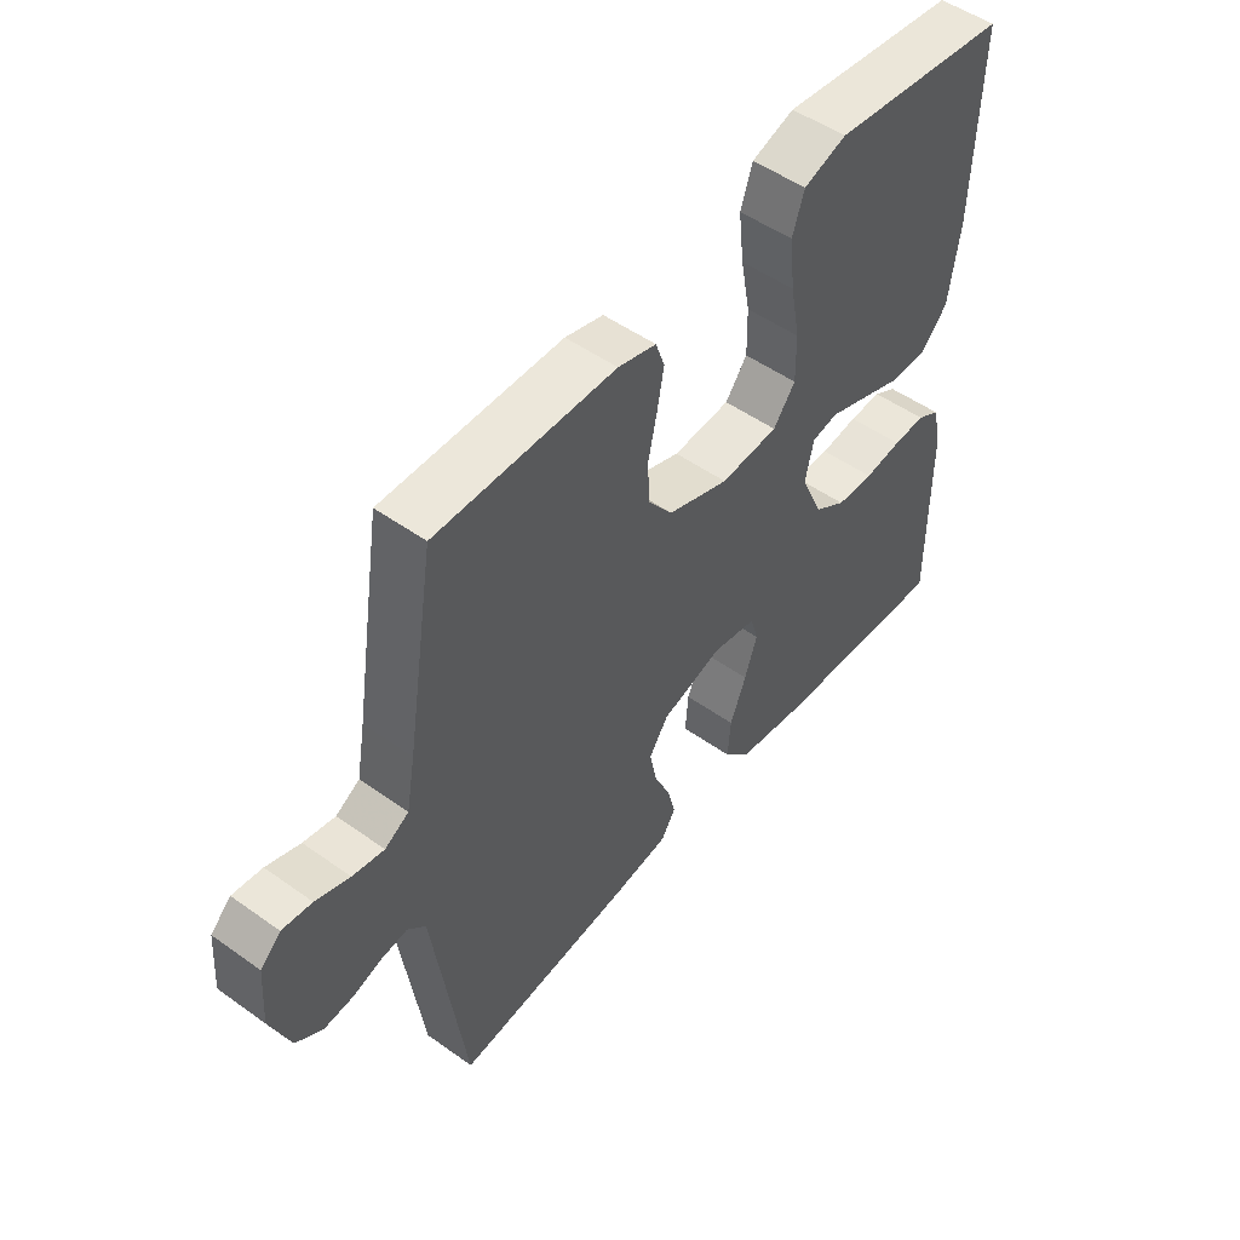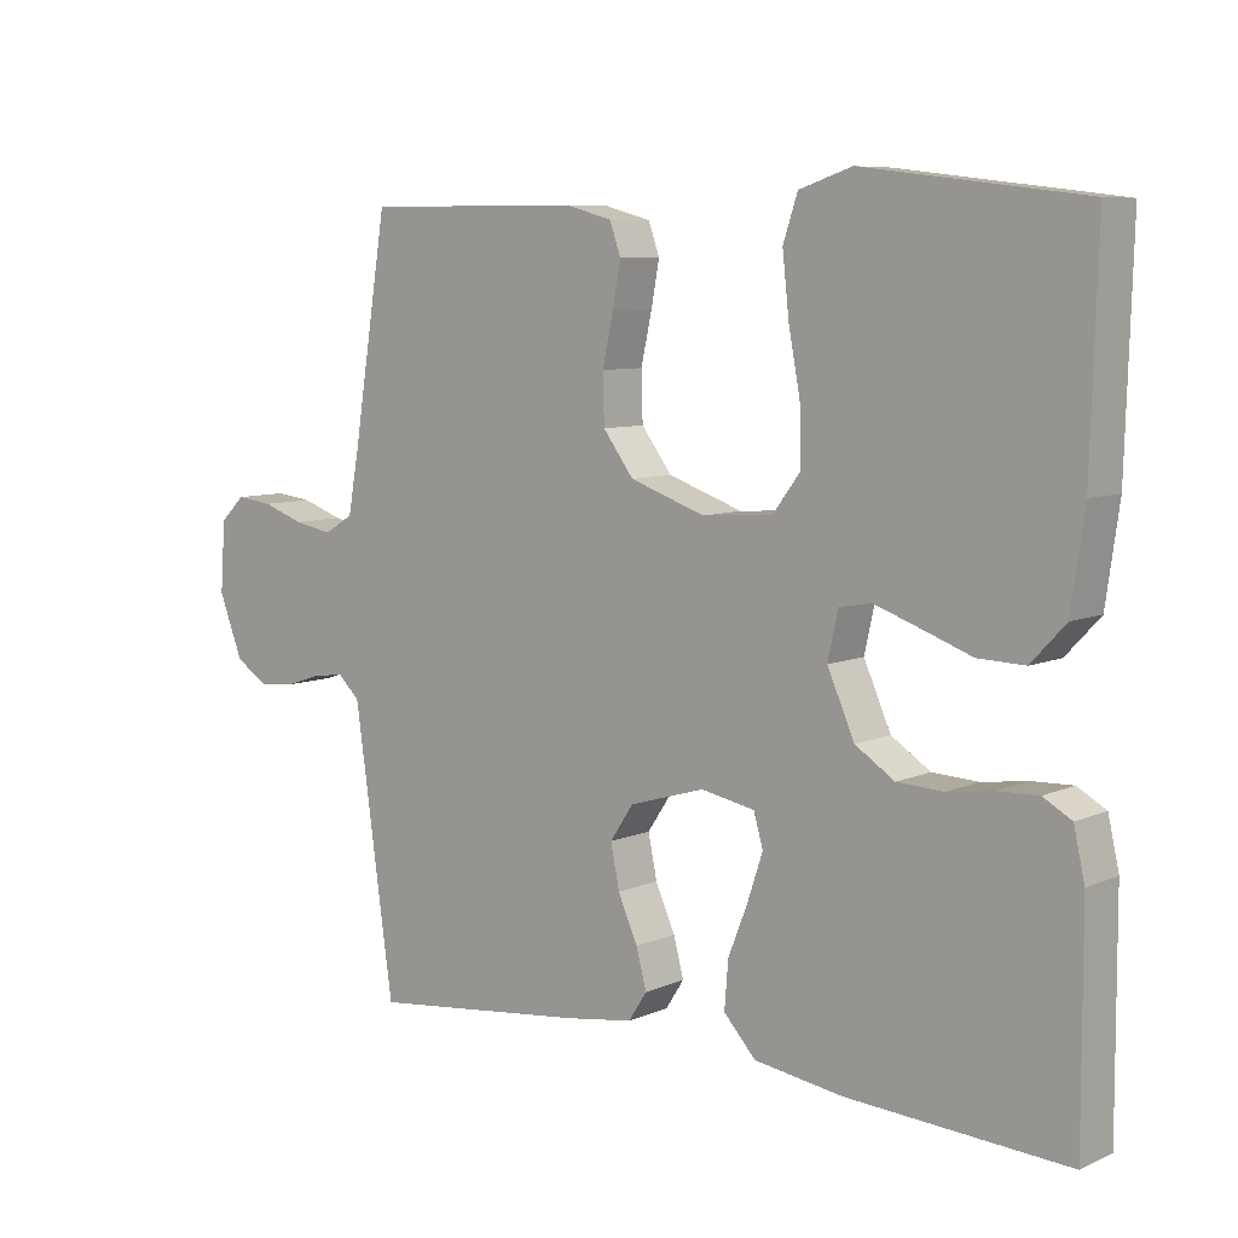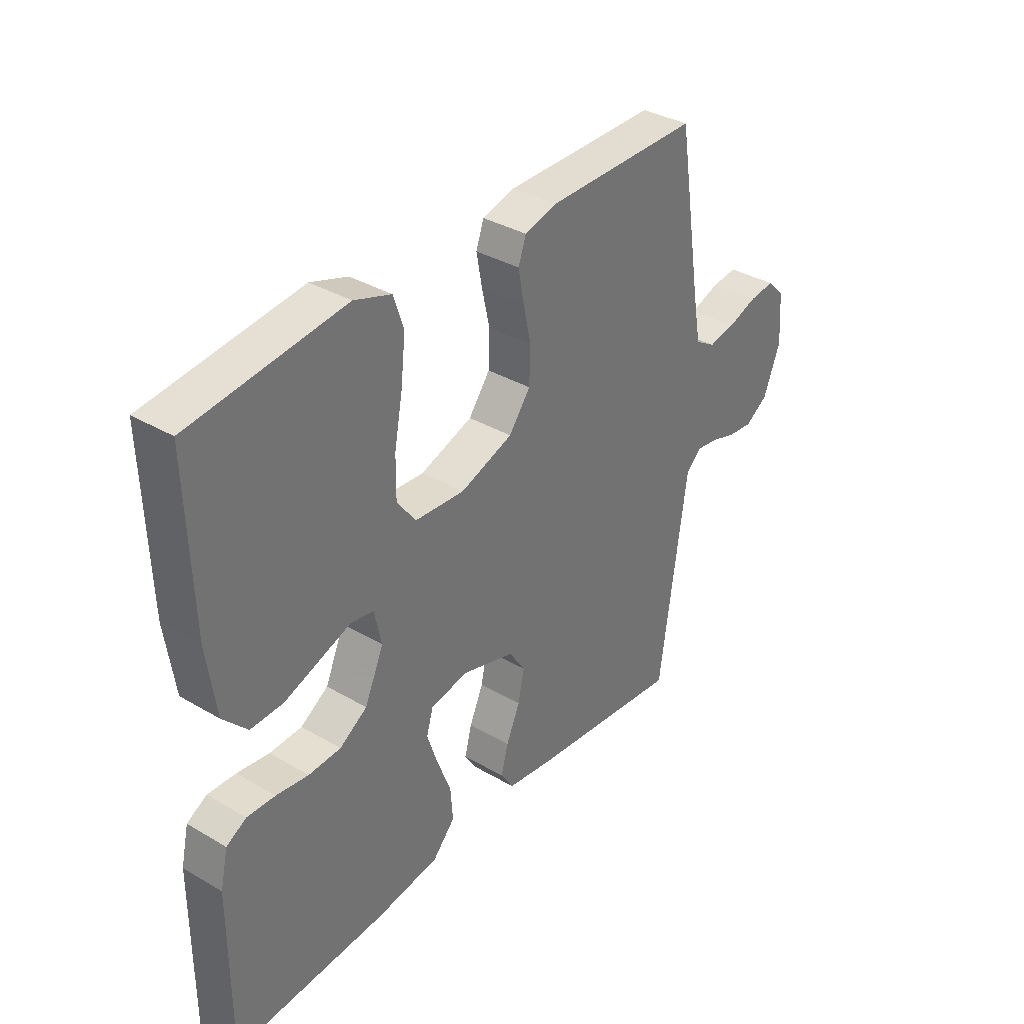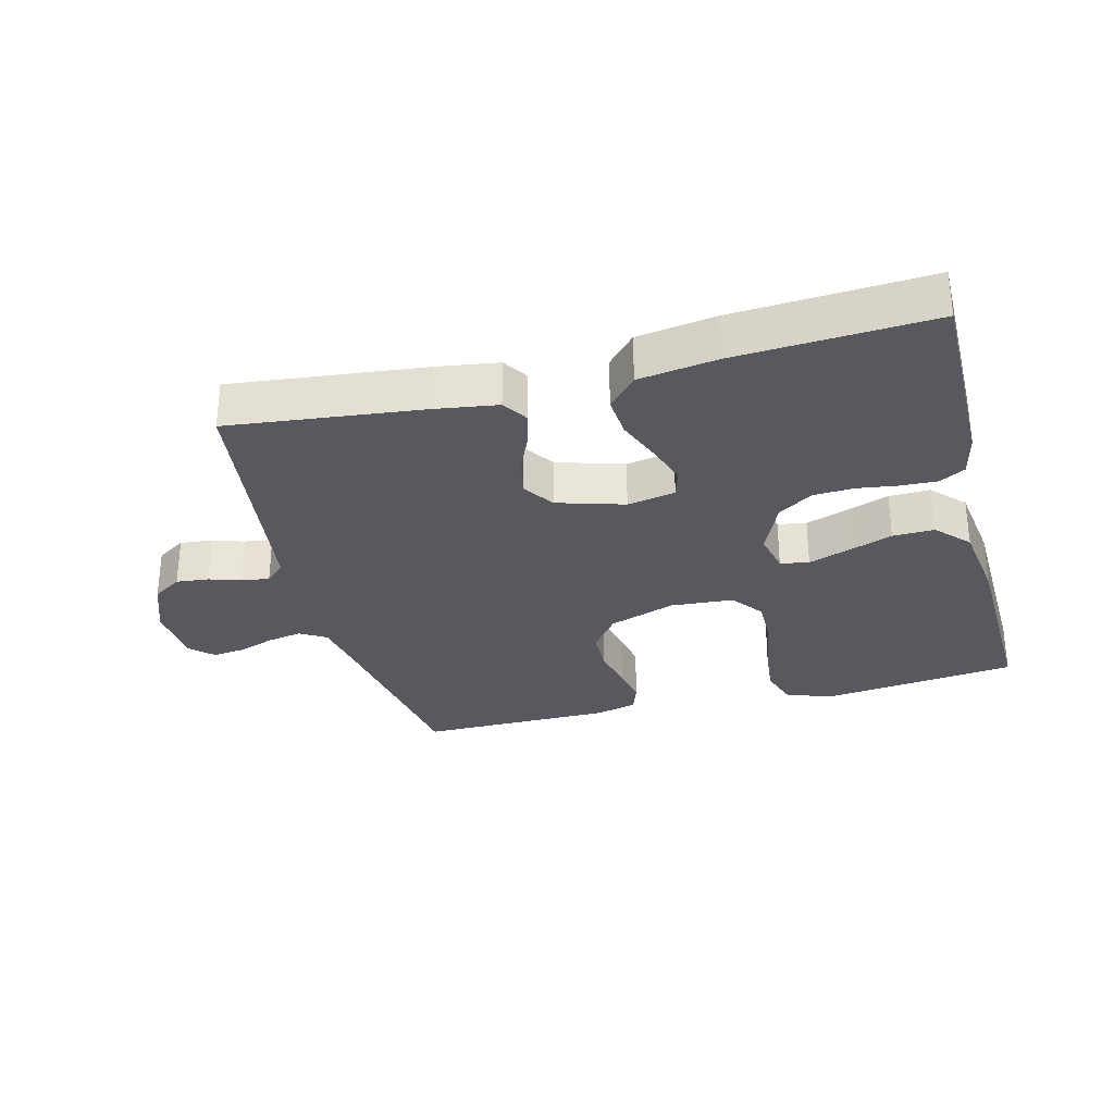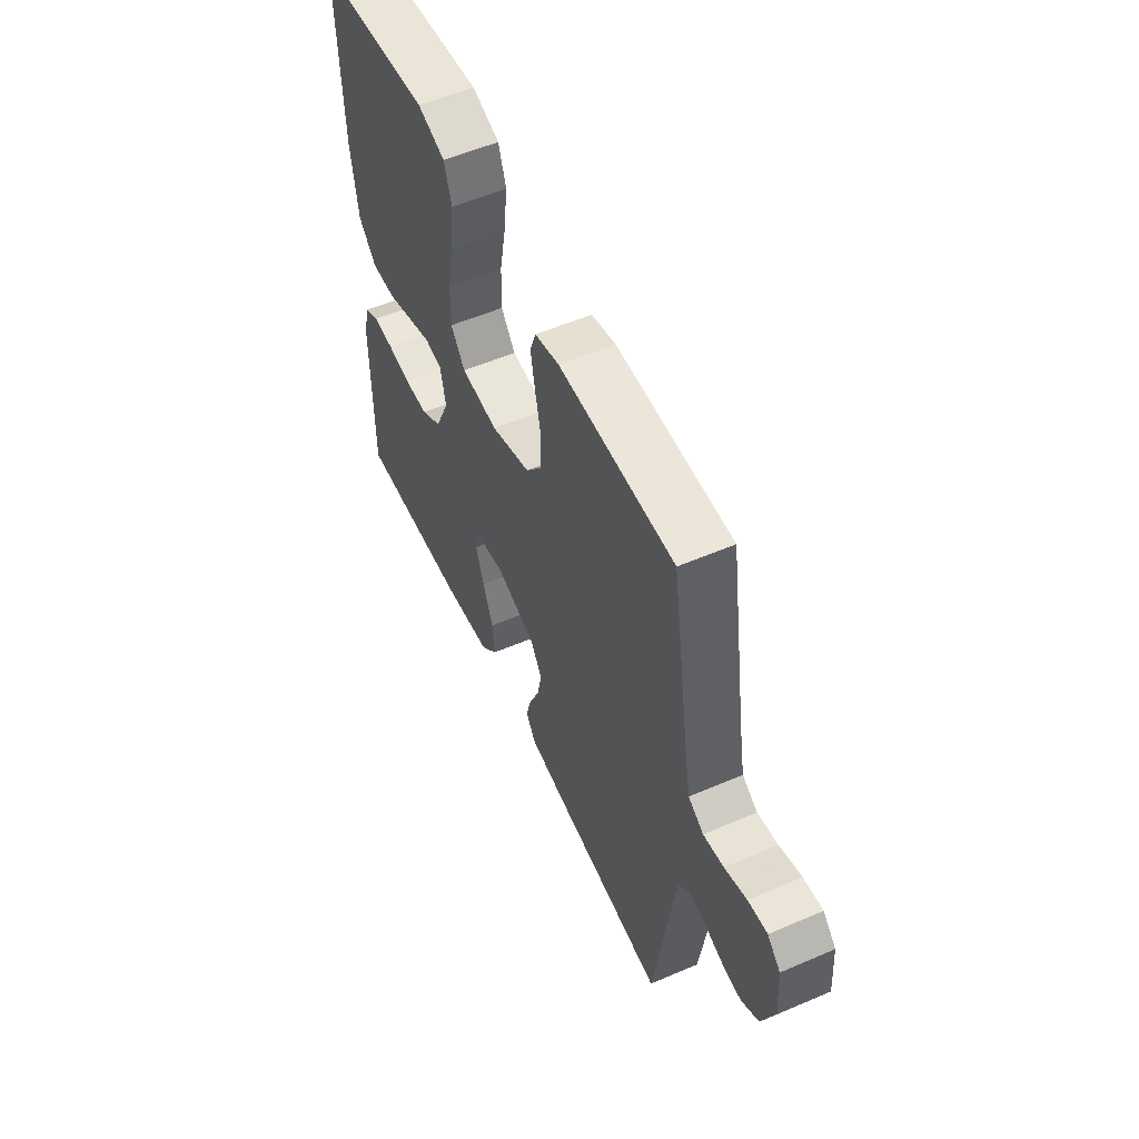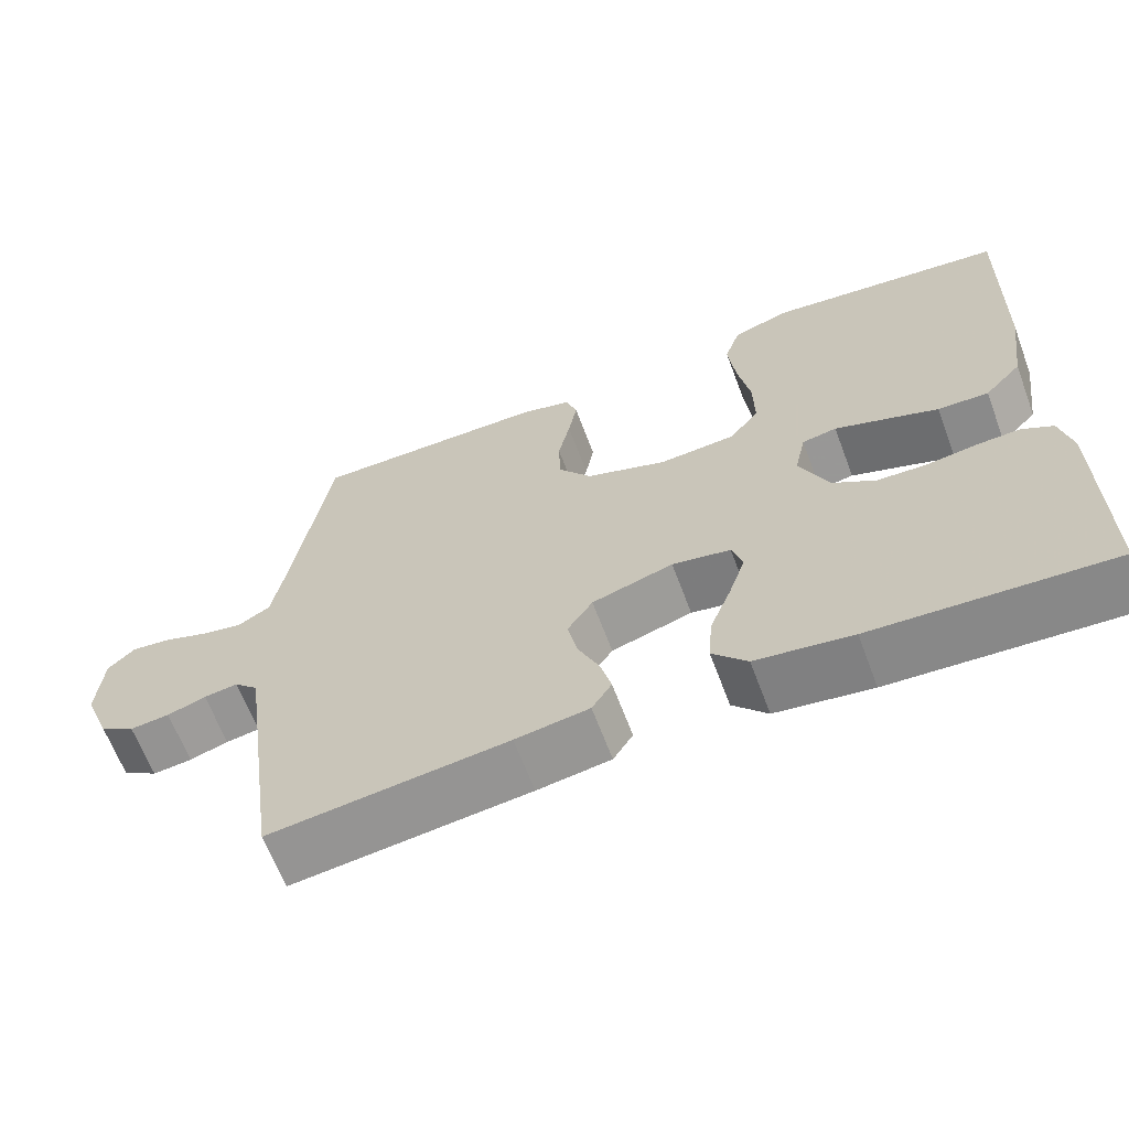
<metadata>
{"format":"obj","ext":"obj","renderer":"f3d","projection":"perspective","resolution":1024,"background":"white","views":[{"elev":50.7,"azim":128.0,"up":"+Z"},{"elev":7.7,"azim":-140.2,"up":"+Z"},{"elev":35.3,"azim":-52.1,"up":"+Z"},{"elev":-30.3,"azim":-165.5,"up":"+Y"},{"elev":55.2,"azim":65.6,"up":"+Z"},{"elev":-64.4,"azim":-159.5,"up":"+Z"}]}
</metadata>
<code>
v -0.5 0.07 0.5
v -0.2 0.07 0.536
v -0.128 0.07 0.512
v -0.108 0.07 0.452
v -0.117 0.07 0.37
v -0.133 0.07 0.284
v -0.134 0.07 0.208
v -0.097 0.07 0.159
v 0 0.07 0.152
v 0.103 0.07 0.188
v 0.145 0.07 0.244
v 0.147 0.07 0.311
v 0.132 0.07 0.379
v 0.121 0.07 0.439
v 0.136 0.07 0.482
v 0.2 0.07 0.499
v 0.5 0.07 0.5
v 0.548 0.07 0.2
v 0.563 0.07 0.117
v 0.603 0.07 0.093
v 0.656 0.07 0.103
v 0.713 0.07 0.123
v 0.763 0.07 0.129
v 0.797 0.07 0.096
v 0.804 0.07 0
v 0.771 0.07 -0.085
v 0.726 0.07 -0.114
v 0.676 0.07 -0.109
v 0.627 0.07 -0.093
v 0.584 0.07 -0.087
v 0.554 0.07 -0.116
v 0.542 0.07 -0.2
v 0.5 0.07 -0.5
v 0.2 0.07 -0.466
v 0.107 0.07 -0.452
v 0.082 0.07 -0.413
v 0.096 0.07 -0.36
v 0.123 0.07 -0.299
v 0.135 0.07 -0.24
v 0.103 0.07 -0.192
v 0 0.07 -0.161
v -0.074 0.07 -0.175
v -0.087 0.07 -0.22
v -0.066 0.07 -0.283
v -0.039 0.07 -0.352
v -0.034 0.07 -0.416
v -0.078 0.07 -0.464
v -0.2 0.07 -0.482
v -0.5 0.07 -0.5
v -0.499 0.07 -0.2
v -0.484 0.07 -0.133
v -0.445 0.07 -0.111
v -0.39 0.07 -0.113
v -0.327 0.07 -0.122
v -0.264 0.07 -0.119
v -0.21 0.07 -0.084
v -0.173 0.07 0
v -0.187 0.07 0.064
v -0.231 0.07 0.072
v -0.293 0.07 0.05
v -0.362 0.07 0.025
v -0.426 0.07 0.023
v -0.473 0.07 0.073
v -0.491 0.07 0.2
v -0.5 0 0.5
v -0.2 0 0.536
v -0.128 0 0.512
v -0.108 0 0.452
v -0.117 0 0.37
v -0.133 0 0.284
v -0.134 0 0.208
v -0.097 0 0.159
v 0 0 0.152
v 0.103 0 0.188
v 0.145 0 0.244
v 0.147 0 0.311
v 0.132 0 0.379
v 0.121 0 0.439
v 0.136 0 0.482
v 0.2 0 0.499
v 0.5 0 0.5
v 0.548 0 0.2
v 0.563 0 0.117
v 0.603 0 0.093
v 0.656 0 0.103
v 0.713 0 0.123
v 0.763 0 0.129
v 0.797 0 0.096
v 0.804 0 0
v 0.771 0 -0.085
v 0.726 0 -0.114
v 0.676 0 -0.109
v 0.627 0 -0.093
v 0.584 0 -0.087
v 0.554 0 -0.116
v 0.542 0 -0.2
v 0.5 0 -0.5
v 0.2 0 -0.466
v 0.107 0 -0.452
v 0.082 0 -0.413
v 0.096 0 -0.36
v 0.123 0 -0.299
v 0.135 0 -0.24
v 0.103 0 -0.192
v 0 0 -0.161
v -0.074 0 -0.175
v -0.087 0 -0.22
v -0.066 0 -0.283
v -0.039 0 -0.352
v -0.034 0 -0.416
v -0.078 0 -0.464
v -0.2 0 -0.482
v -0.5 0 -0.5
v -0.499 0 -0.2
v -0.484 0 -0.133
v -0.445 0 -0.111
v -0.39 0 -0.113
v -0.327 0 -0.122
v -0.264 0 -0.119
v -0.21 0 -0.084
v -0.173 0 0
v -0.187 0 0.064
v -0.231 0 0.072
v -0.293 0 0.05
v -0.362 0 0.025
v -0.426 0 0.023
v -0.473 0 0.073
v -0.491 0 0.2
f 60 61 62 63
f 59 60 63 64
f 58 59 64 1
f 51 52 53 54
f 51 54 55
f 50 51 55
f 49 50 55
f 48 49 55 56
f 44 45 46 47
f 43 44 47 48
f 42 43 48 56
f 35 36 37 38
f 35 38 39
f 32 33 34 35
f 31 32 35 39
f 30 31 39 40
f 26 27 28 29
f 26 29 30
f 25 26 30
f 21 22 23 24
f 20 21 24 25
f 15 16 17 18
f 15 18 19
f 12 13 14 15
f 12 15 19
f 11 12 19 20
f 3 4 5 6
f 1 2 3 6
f 58 1 6 7
f 57 58 7 8
f 41 42 56 57
f 41 57 8 9
f 40 41 9 10
f 20 25 30 40
f 10 11 20 40
f 127 126 125 124
f 128 127 124 123
f 65 128 123 122
f 118 117 116 115
f 119 118 115
f 119 115 114
f 119 114 113
f 120 119 113 112
f 111 110 109 108
f 112 111 108 107
f 120 112 107 106
f 102 101 100 99
f 103 102 99
f 99 98 97 96
f 103 99 96 95
f 104 103 95 94
f 93 92 91 90
f 94 93 90
f 94 90 89
f 88 87 86 85
f 89 88 85 84
f 82 81 80 79
f 83 82 79
f 79 78 77 76
f 83 79 76
f 84 83 76 75
f 70 69 68 67
f 70 67 66 65
f 71 70 65 122
f 72 71 122 121
f 121 120 106 105
f 73 72 121 105
f 74 73 105 104
f 104 94 89 84
f 104 84 75 74
f 1 65 66 2
f 2 66 67 3
f 3 67 68 4
f 4 68 69 5
f 5 69 70 6
f 6 70 71 7
f 7 71 72 8
f 8 72 73 9
f 9 73 74 10
f 10 74 75 11
f 11 75 76 12
f 12 76 77 13
f 13 77 78 14
f 14 78 79 15
f 15 79 80 16
f 16 80 81 17
f 17 81 82 18
f 18 82 83 19
f 19 83 84 20
f 20 84 85 21
f 21 85 86 22
f 22 86 87 23
f 23 87 88 24
f 24 88 89 25
f 25 89 90 26
f 26 90 91 27
f 27 91 92 28
f 28 92 93 29
f 29 93 94 30
f 30 94 95 31
f 31 95 96 32
f 32 96 97 33
f 33 97 98 34
f 34 98 99 35
f 35 99 100 36
f 36 100 101 37
f 37 101 102 38
f 38 102 103 39
f 39 103 104 40
f 40 104 105 41
f 41 105 106 42
f 42 106 107 43
f 43 107 108 44
f 44 108 109 45
f 45 109 110 46
f 46 110 111 47
f 47 111 112 48
f 48 112 113 49
f 49 113 114 50
f 50 114 115 51
f 51 115 116 52
f 52 116 117 53
f 53 117 118 54
f 54 118 119 55
f 55 119 120 56
f 56 120 121 57
f 57 121 122 58
f 58 122 123 59
f 59 123 124 60
f 60 124 125 61
f 61 125 126 62
f 62 126 127 63
f 63 127 128 64
f 64 128 65 1

</code>
